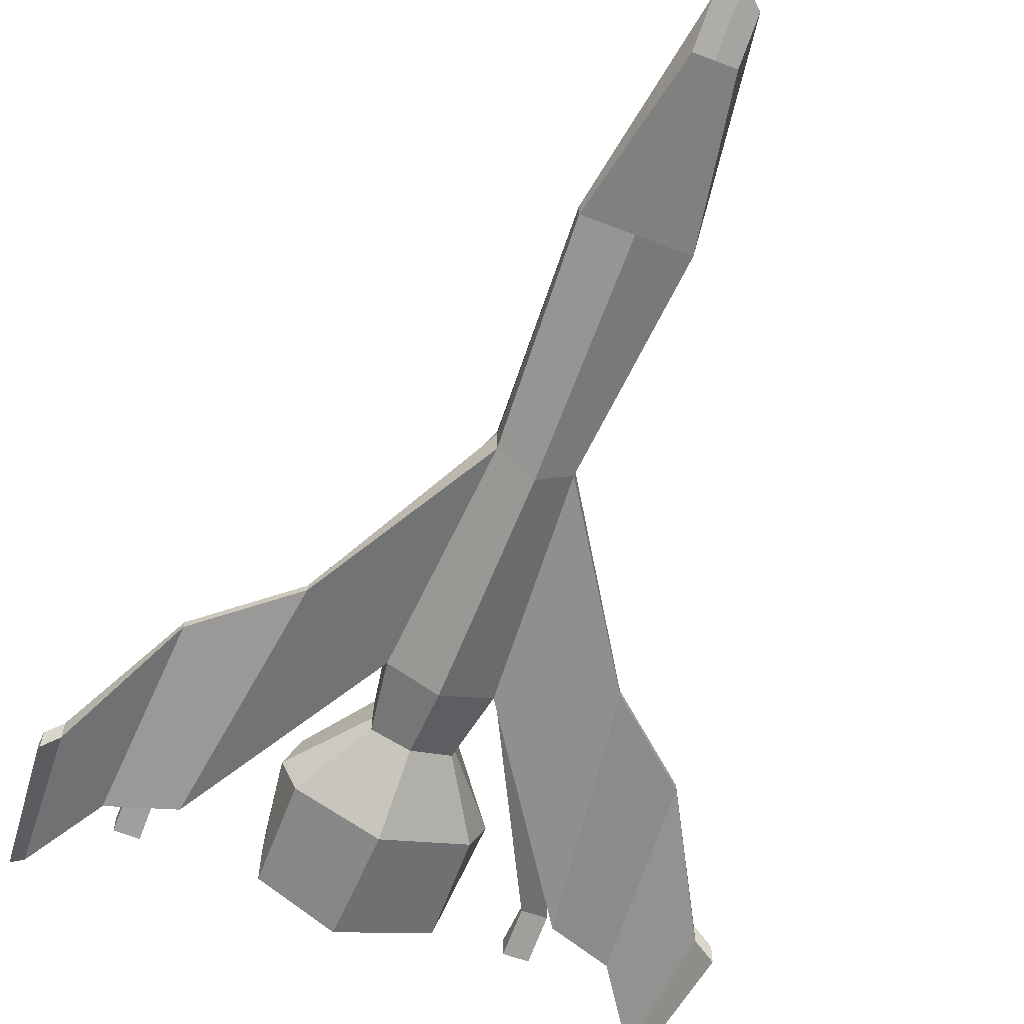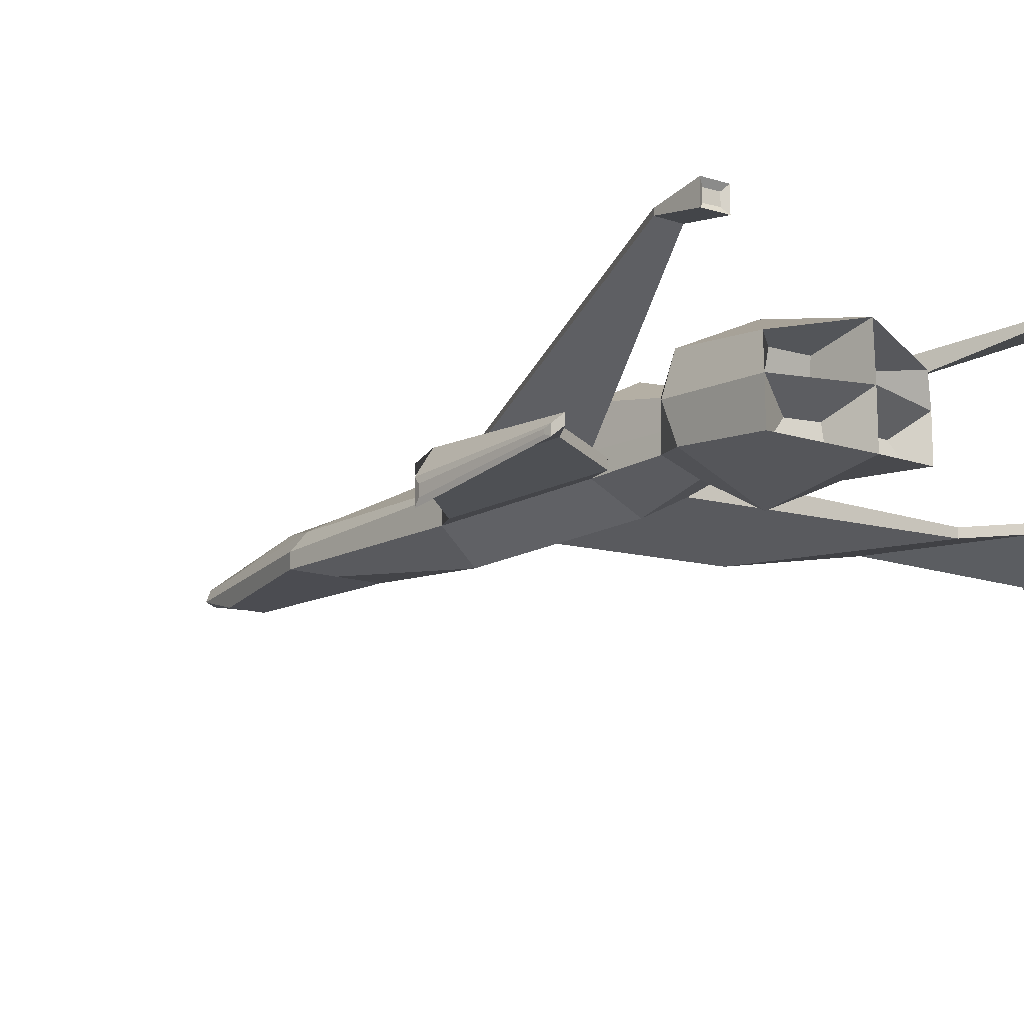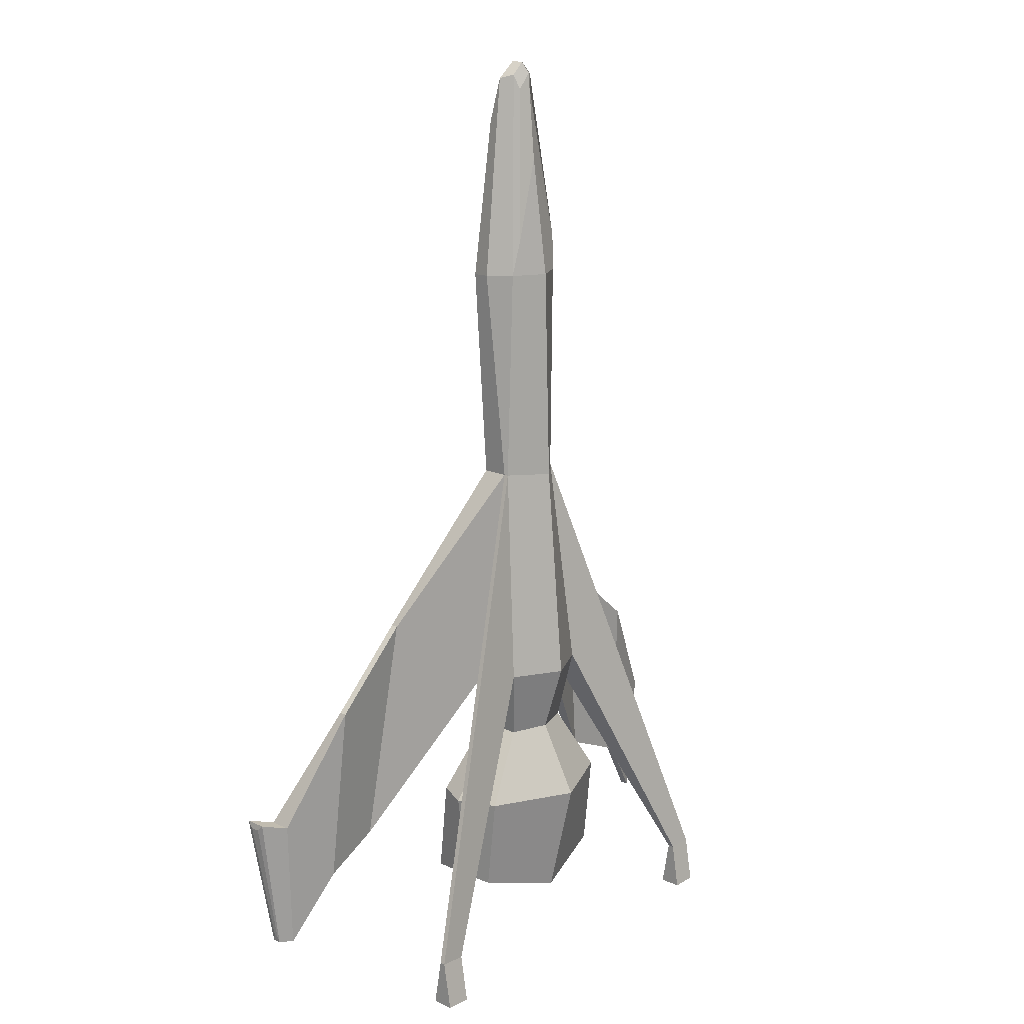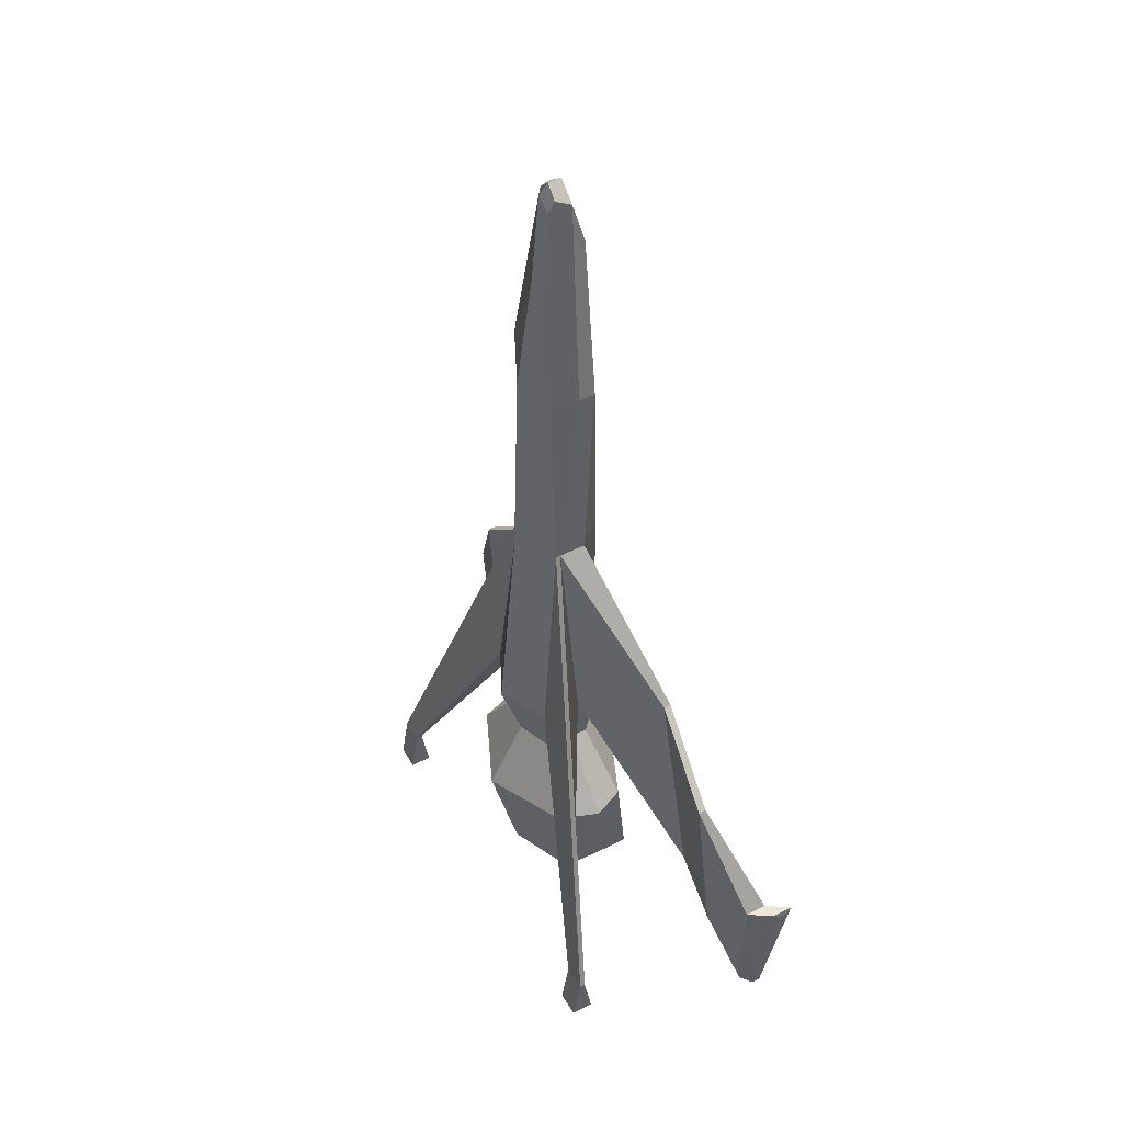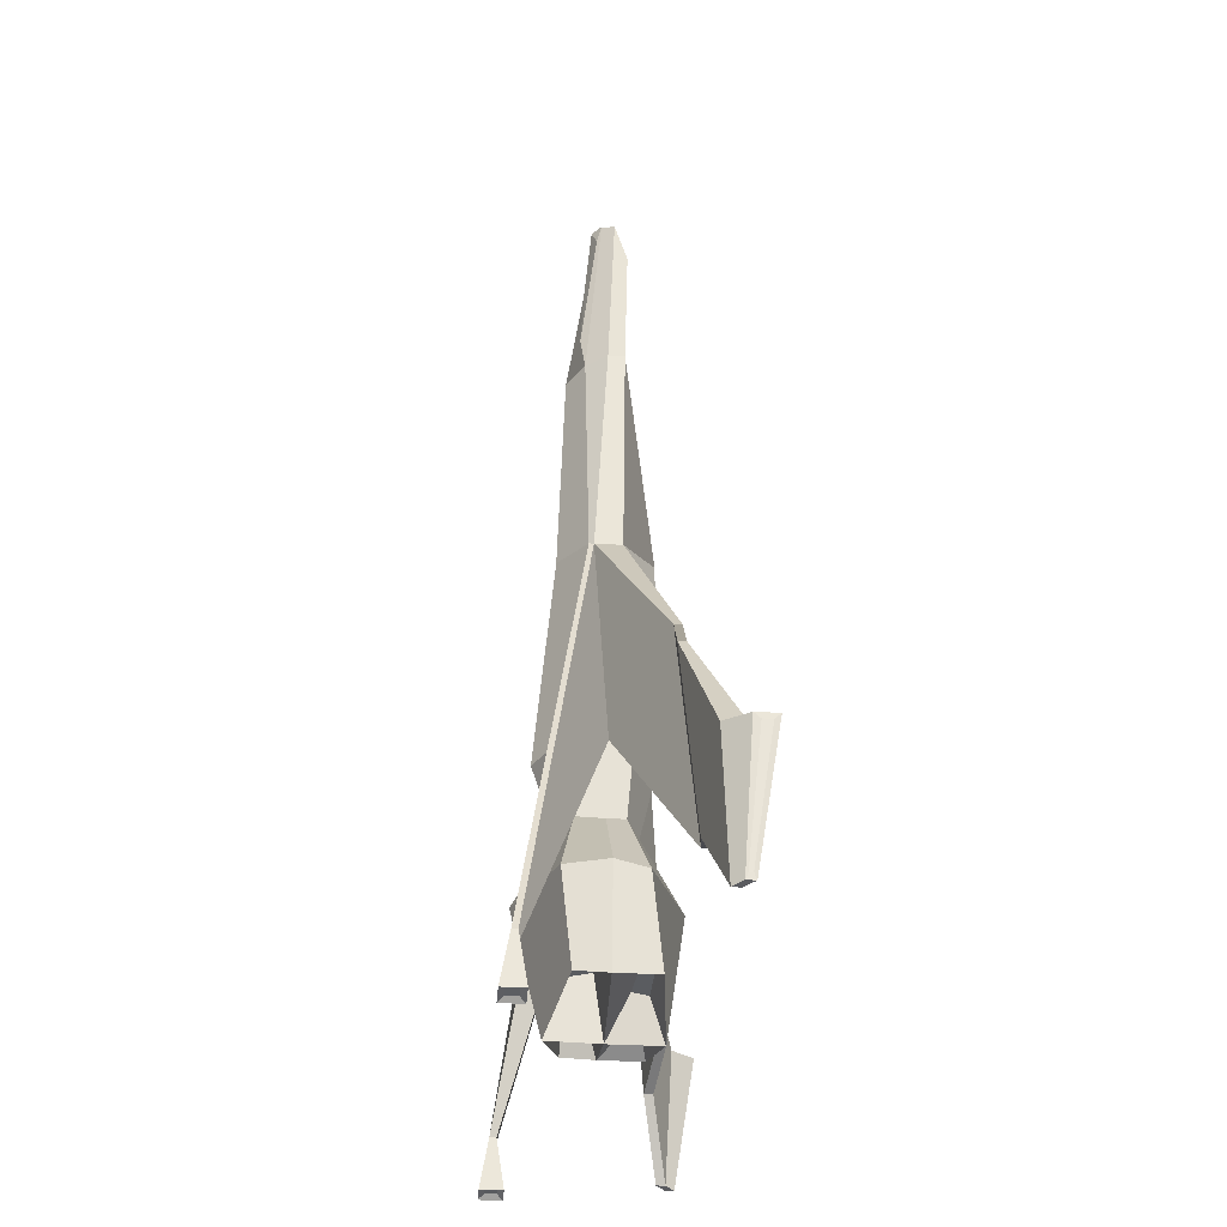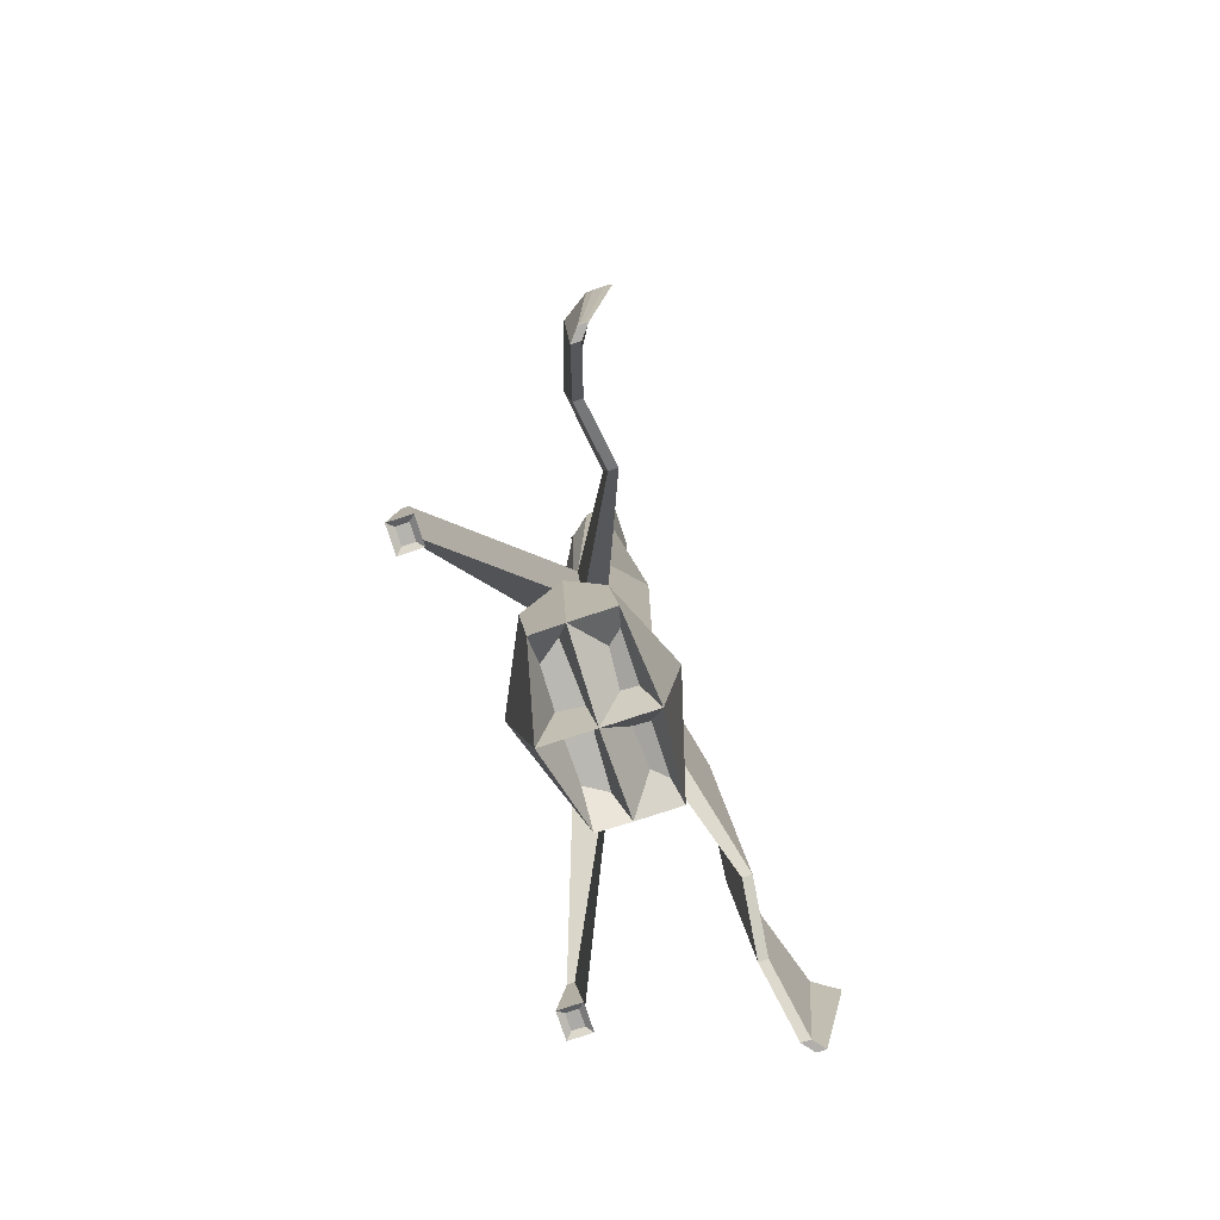
<metadata>
{"format":"obj","ext":"obj","renderer":"f3d","projection":"perspective","resolution":1024,"background":"white","views":[{"elev":-62.1,"azim":-21.4,"up":"+Y"},{"elev":-13.9,"azim":143.3,"up":"+Y"},{"elev":16.6,"azim":132.8,"up":"+Z"},{"elev":48.2,"azim":-119.5,"up":"+Z"},{"elev":-35.1,"azim":-94.7,"up":"+Z"},{"elev":-78.2,"azim":-71.9,"up":"+Z"}]}
</metadata>
<code>
o Cube
v 0.6637 -0.3407 -3.665
v 0.1527 -0.1662 3.04
v -0.1562 -0.1662 3.04
v -0.6592 -0.3407 -3.665
v 0.6621 0.2561 -3.655
v 0.09692 0.04394 3.428
v -0.1004 0.04394 3.428
v -0.6515 0.2561 -3.655
v 0.2745 -0.116 0.04364
v -0.2758 -0.116 0.04364
v 0.2745 0.1403 0.04364
v -0.2758 0.1403 0.04364
v -0.3934 -0.1778 -1.741
v -0.3906 0.3182 -1.741
v 0.3934 -0.1778 -1.741
v 0.3906 0.3182 -1.741
v 0.3934 -0.1228 1.785
v 0.253 0.1778 1.785
v -0.3934 -0.1228 1.785
v -0.2534 0.1778 1.785
v 0.6637 -0 -3.665
v 0.1527 -0.06114 3.398
v -0.1562 -0.06114 3.398
v -0.6592 0 -3.665
v -0.2758 0.1017 0.04364
v 0.2745 0.1017 0.04364
v 0.3934 0 -1.741
v -0.3934 0 -1.741
v -0.3934 0.009823 1.785
v 0.3934 0.009823 1.785
v -0.01849 -0.4111 -3.863
v -0.005078 -0.1662 3.04
v -0.01474 0.4111 -3.853
v -0.005078 0.04394 3.527
v -0.006609 0.3655 0.04364
v -0.006609 -0.3745 0.04364
v -0.008533 -0.3745 -1.741
v -0.008496 0.5218 -1.741
v -0.008533 0.3134 1.785
v -0.008533 -0.1228 1.785
v -0.01652 0 -3.863
v -0.005078 -0.06114 3.527
v 1.46 0.6412 -3.912
v 1.46 0.6921 -3.912
v 1.666 0.6888 -3.906
v 1.666 0.6445 -3.906
v -1.666 0.6445 -3.906
v -1.666 0.6888 -3.906
v -1.46 0.6921 -3.912
v -1.46 0.6412 -3.912
v -2.332 -0.7011 -2.791
v -2.332 -0.5233 -2.791
v -2.274 -0.5637 -3.9
v -2.274 -0.6352 -3.9
v 2.274 -0.6352 -3.9
v 2.274 -0.5637 -3.9
v 2.332 -0.5233 -2.791
v 2.332 -0.7011 -2.791
v -0.122 -0.1708 -3.532
v -0.122 -0.296 -3.554
v -0.5038 -0.2981 -3.554
v -0.4125 -0.193 -3.536
v -0.0933 0.2647 -3.425
v -0.05735 0.07408 -3.366
v -0.5274 0.09664 -3.373
v -0.412 0.2584 -3.423
v 0.4091 0.2584 -3.423
v 0.5245 0.09664 -3.373
v 0.0433 0.07408 -3.366
v 0.07926 0.2647 -3.425
v 0.4097 -0.193 -3.536
v 0.5011 -0.298 -3.554
v 0.1142 -0.2961 -3.554
v 0.1142 -0.1708 -3.532
v -0.007058 0.1774 2.74
v -0.2024 0.2159 2.089
v -0.06221 0.07787 3.307
v -0.004688 0.1174 3.443
v 0.2004 0.2159 2.089
v 0.05743 0.07787 3.307
v 1.389 -0.5046 -3.145
v 1.389 -0.5762 -3.145
v 1.13 -0.3839 -1.247
v 1.13 -0.4456 -1.247
v 1.891 -0.4422 -3.353
v 1.806 -0.3301 -1.85
v 1.806 -0.3918 -1.85
v 1.891 -0.5137 -3.353
v -1.13 -0.3839 -1.247
v -1.13 -0.4456 -1.247
v -1.389 -0.5046 -3.145
v -1.389 -0.5762 -3.145
v -1.806 -0.3301 -1.85
v -1.891 -0.4422 -3.353
v -1.891 -0.5137 -3.353
v -1.806 -0.3918 -1.85
v -0.6561 -0.266 -2.89
v -0.6484 0.3373 -2.88
v 0.6585 -0.266 -2.89
v 0.6569 0.3373 -2.88
v 0.7773 -0 -2.89
v -0.7749 0 -2.89
v -0.01242 0.6471 -2.88
v -0.01582 -0.5537 -2.89
v 0.3001 -0.1335 -2.316
v 0.2979 0.2306 -2.316
v 0.3001 0.01346 -2.316
v -0.00475 0.3393 -2.306
v -0.3017 -0.1335 -2.316
v -0.2965 0.2306 -2.306
v -0.3017 0.01346 -2.316
v -0.007906 -0.2412 -2.316
v 1.46 0.5778 -4.299
v 1.46 0.7555 -4.299
v 1.666 0.7555 -4.294
v 1.666 0.5778 -4.294
v -1.666 0.5778 -4.294
v -1.666 0.7555 -4.294
v -1.46 0.7555 -4.299
v -1.46 0.5778 -4.299
v 1.502 0.6219 -4.268
v 1.502 0.7114 -4.268
v 1.624 0.7114 -4.262
v 1.624 0.6219 -4.262
v -1.624 0.6219 -4.262
v -1.624 0.7114 -4.262
v -1.502 0.7114 -4.268
v -1.502 0.6219 -4.268
v -2.453 -0.8855 -2.791
v -2.453 -0.7077 -2.791
v -2.366 -0.6379 -3.9
v -2.366 -0.7094 -3.9
v 2.366 -0.7094 -3.9
v 2.366 -0.6379 -3.9
v 2.453 -0.7077 -2.791
v 2.453 -0.8855 -2.791
v -2.462 -0.8355 -2.841
v -2.462 -0.7578 -2.841
v -2.373 -0.658 -3.849
v -2.373 -0.6893 -3.849
v 2.373 -0.6893 -3.849
v 2.373 -0.658 -3.849
v 2.462 -0.7578 -2.841
v 2.462 -0.8355 -2.841
f 40 32 3 19
f 30 18 6 22
f 42 34 7 23
f 102 98 8 24
f 29 20 12 25
f 38 14 12 35
f 112 37 13 109
f 108 110 14 38
f 107 106 16 27
f 23 7 20 29
f 26 11 18 30
f 35 12 20 39
f 36 40 19 10
f 9 26 30 17
f 3 23 29 19
f 105 107 27 15
f 19 29 25 10
f 97 102 24 4
f 32 42 23 3
f 17 30 22 2
f 2 22 42 32
f 9 17 40 36
f 11 35 39 18
f 106 108 38 16
f 105 15 37 112
f 16 38 35 11
f 22 6 34 42
f 17 2 32 40
f 114 122 121 113
f 16 44 43 27
f 26 46 45 11
f 12 48 47 25
f 28 50 49 14
f 130 138 137 129
f 93 52 51 96
f 95 54 53 94
f 85 56 55 88
f 87 58 57 86
f 31 60 59 41
f 4 61 60 31
f 24 62 61 4
f 41 59 62 24
f 41 64 63 33
f 24 65 64 41
f 8 66 65 24
f 33 63 66 8
f 21 68 67 5
f 41 69 68 21
f 33 70 69 41
f 5 67 70 33
f 1 72 71 21
f 31 73 72 1
f 41 74 73 31
f 21 71 74 41
f 20 76 75 39
f 39 75 79 18
f 9 84 83 26
f 27 81 82 15
f 84 87 86 83
f 81 85 88 82
f 13 92 91 28
f 25 89 90 10
f 92 95 94 91
f 89 93 96 90
f 1 99 104 31
f 5 33 103 100
f 1 21 101 99
f 21 5 100 101
f 33 8 98 103
f 31 104 97 4
f 28 14 110 111
f 13 28 111 109
f 100 103 108 106
f 103 98 110 108
f 52 130 129 51
f 44 114 113 43
f 46 116 115 45
f 48 118 117 47
f 50 120 119 49
f 115 123 122 114
f 116 124 123 115
f 113 121 124 116
f 118 126 125 117
f 119 127 126 118
f 120 128 127 119
f 117 125 128 120
f 54 132 131 53
f 56 134 133 55
f 58 136 135 57
f 131 139 138 130
f 132 140 139 131
f 129 137 140 132
f 134 142 141 133
f 135 143 142 134
f 136 144 143 135
f 133 141 144 136
f 121 122 123 124
f 137 138 139 140
f 59 60 61 62
f 63 64 65 66
f 67 68 69 70
f 71 72 73 74
f 125 126 127 128
f 141 142 143 144
f 75 76 77 78
f 7 77 76 20
f 34 78 77 7
f 79 75 78 80
f 6 80 78 34
f 18 79 80 6
f 109 111 102 97
f 111 110 98 102
f 99 105 112 104
f 99 101 107 105
f 101 100 106 107
f 104 112 109 97
f 37 36 10 13
f 15 9 36 37
f 11 45 44 16
f 27 43 46 26
f 14 49 48 12
f 25 47 50 28
f 94 53 52 93
f 96 51 54 95
f 86 57 56 85
f 88 55 58 87
f 15 82 84 9
f 26 83 81 27
f 82 88 87 84
f 83 86 85 81
f 10 90 92 13
f 28 91 89 25
f 90 96 95 92
f 91 94 93 89
f 45 115 114 44
f 43 113 116 46
f 49 119 118 48
f 47 117 120 50
f 53 131 130 52
f 51 129 132 54
f 57 135 134 56
f 55 133 136 58

</code>
